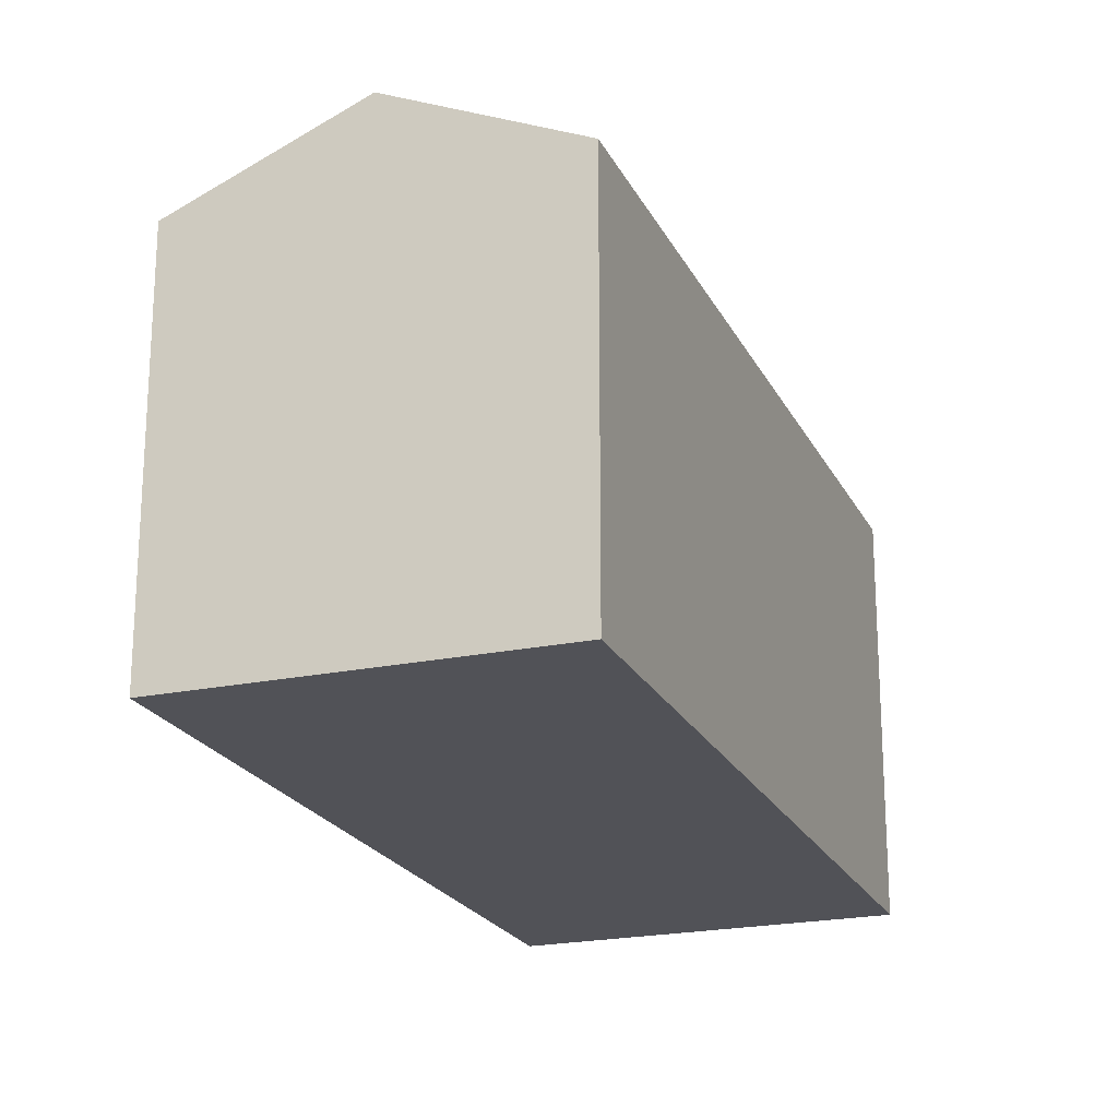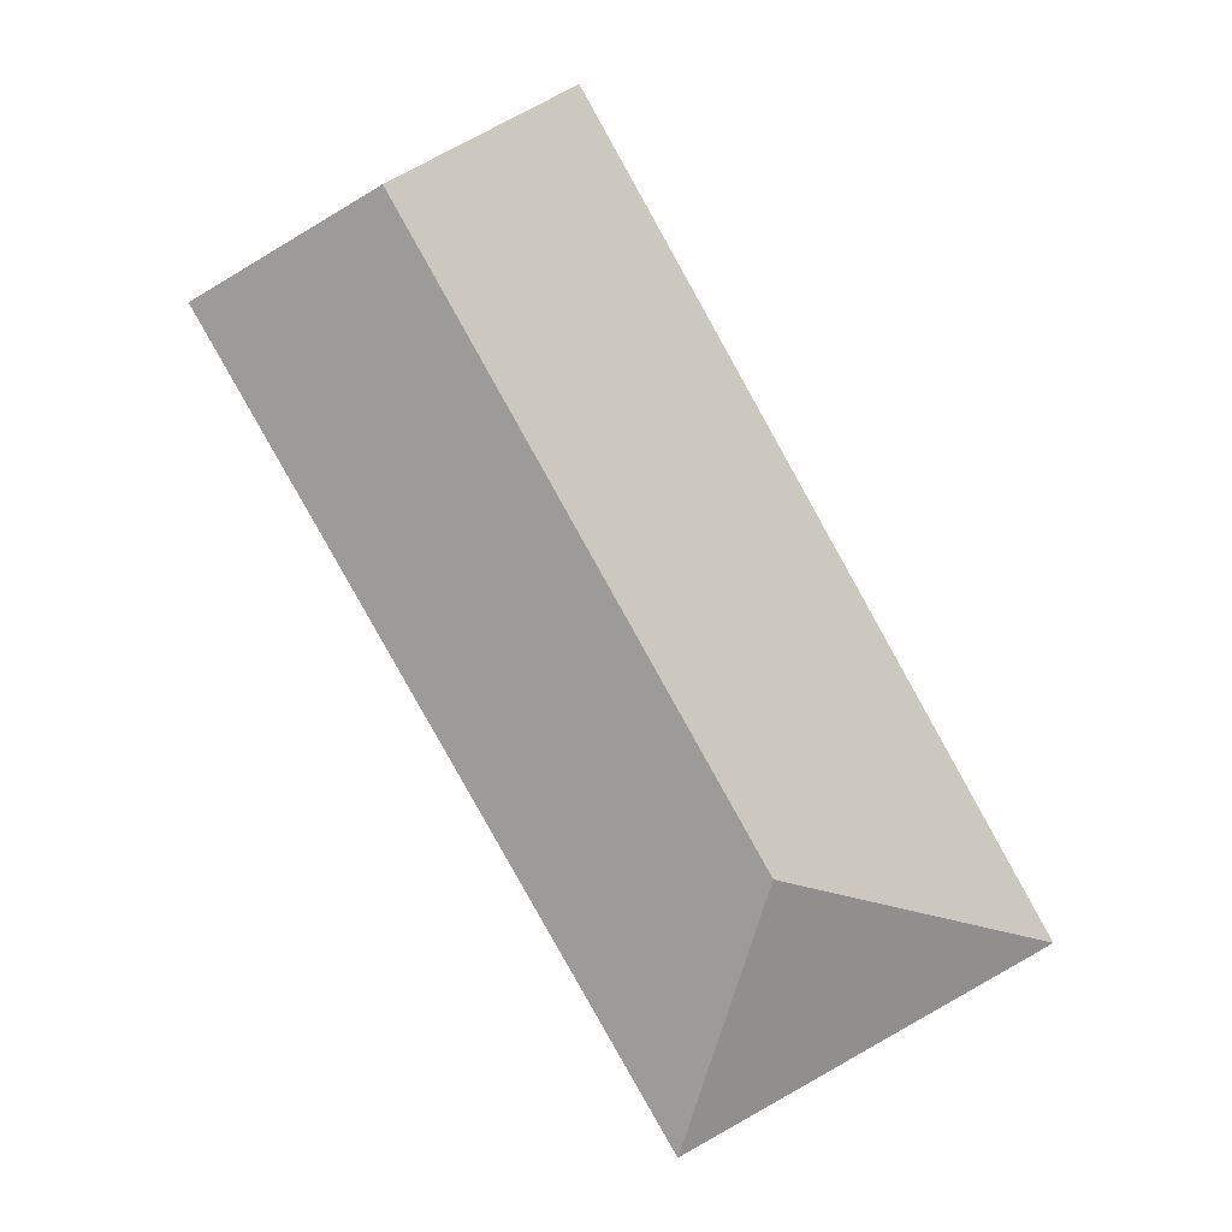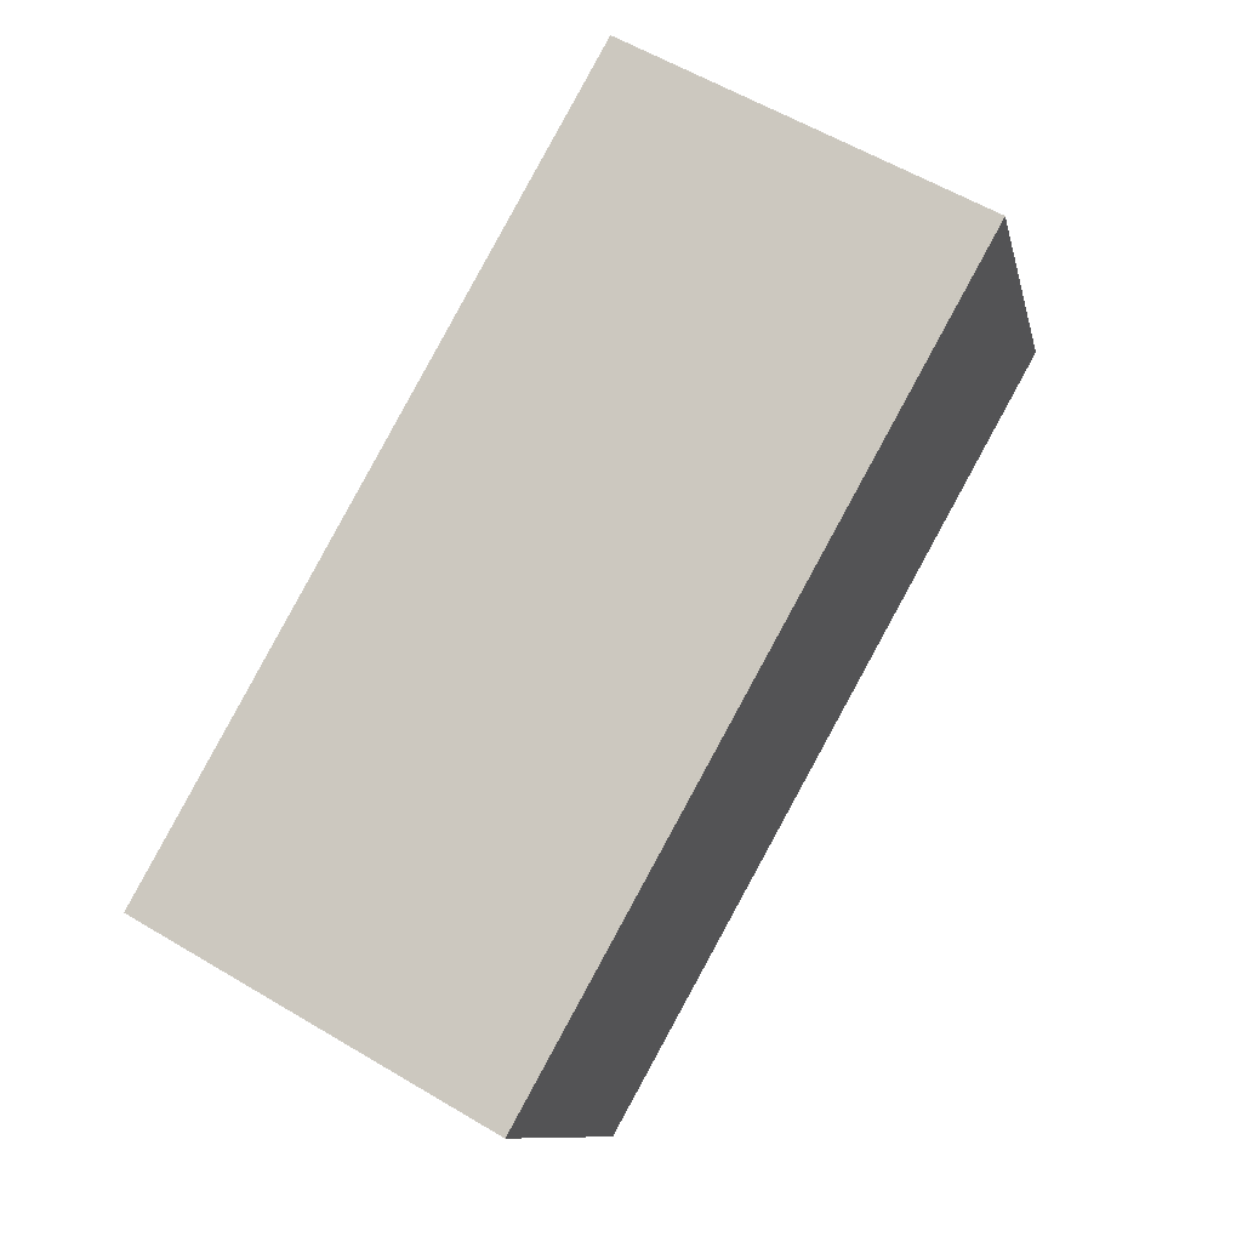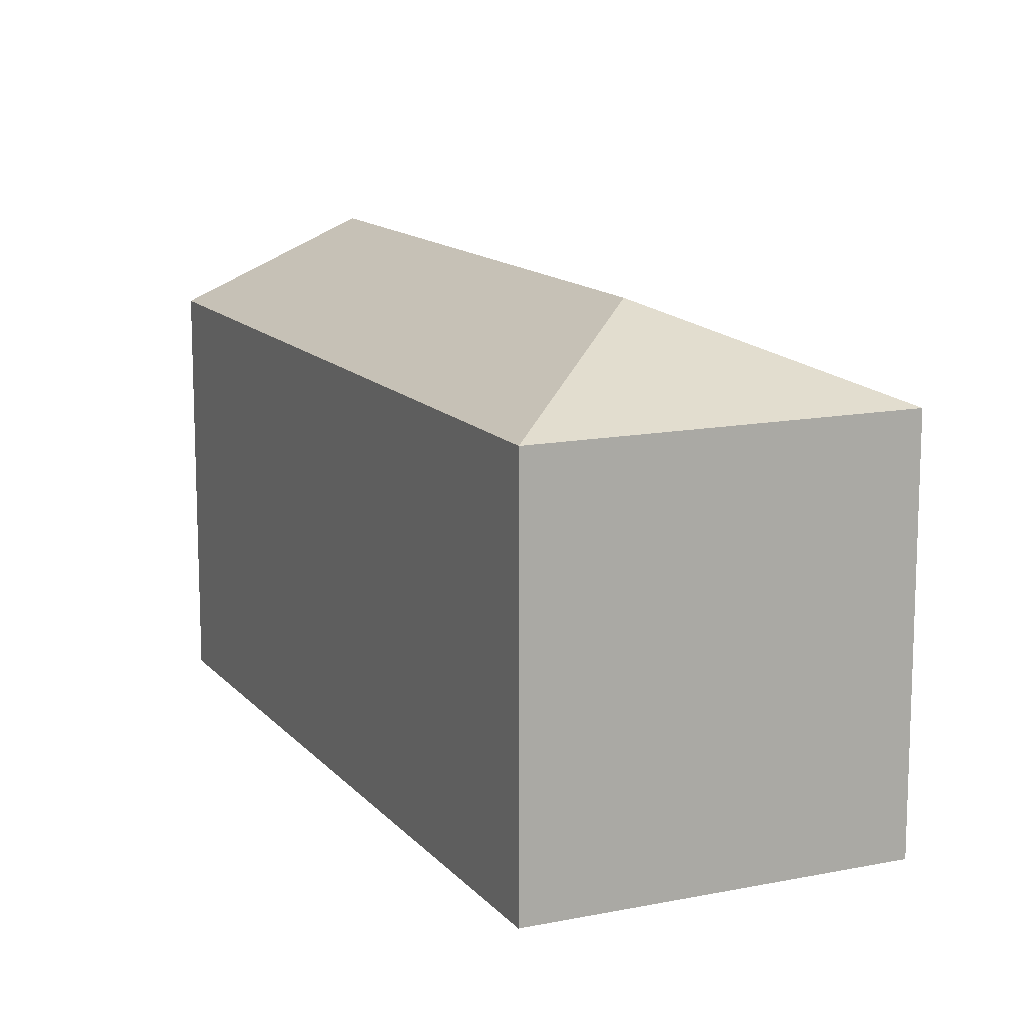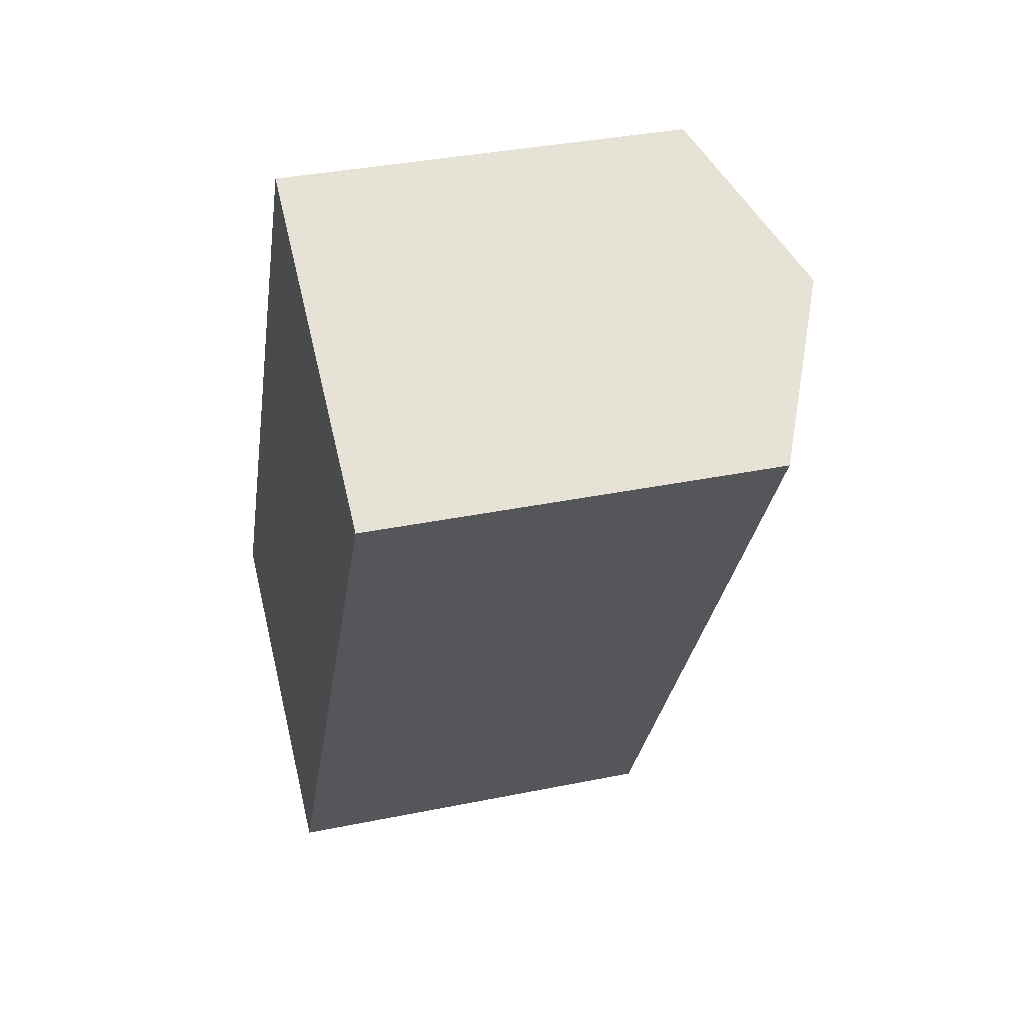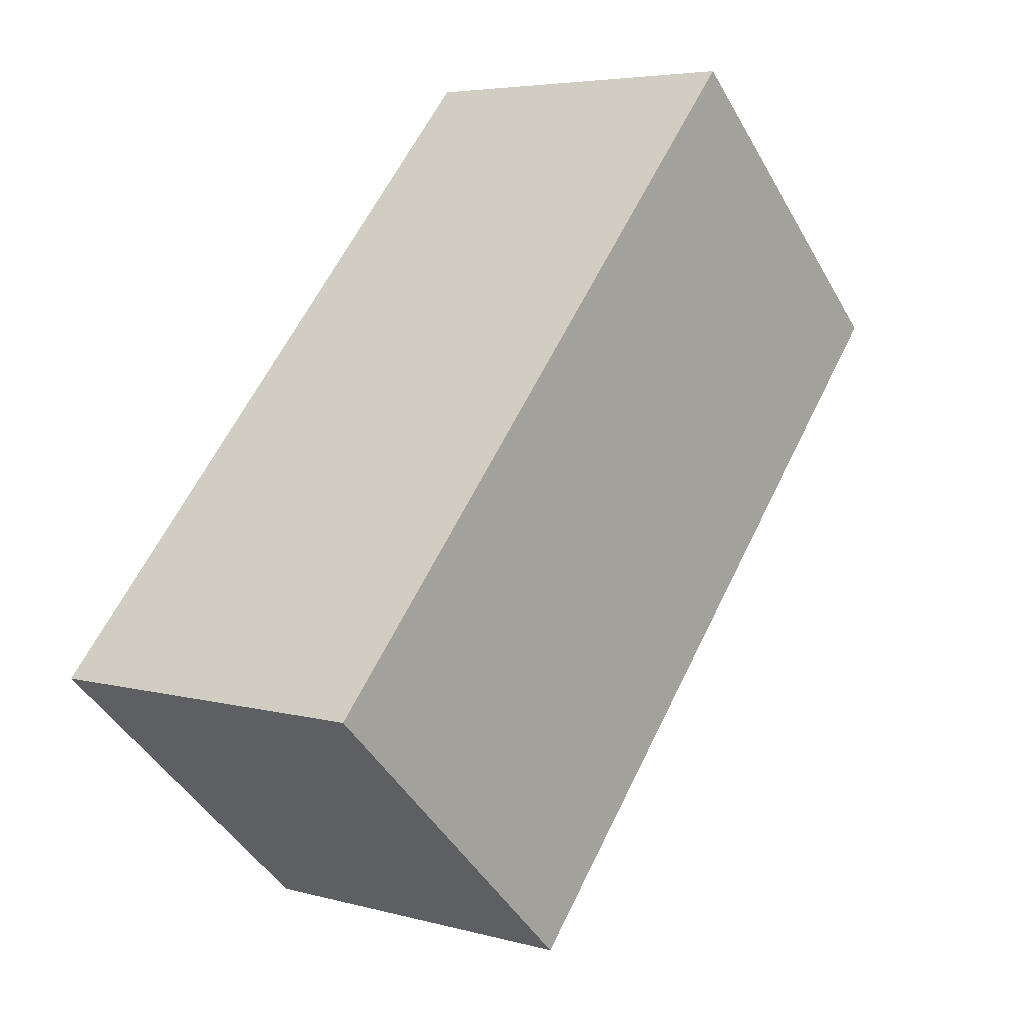
<metadata>
{"format":"obj","ext":"obj","renderer":"f3d","projection":"perspective","resolution":1024,"background":"white","views":[{"elev":-21.5,"azim":49.6,"up":"+Y"},{"elev":3.9,"azim":176.0,"up":"+Z"},{"elev":-10.5,"azim":12.0,"up":"+Z"},{"elev":13.3,"azim":-175.4,"up":"+Y"},{"elev":35.4,"azim":74.8,"up":"+Z"},{"elev":-44.9,"azim":27.9,"up":"+Z"}]}
</metadata>
<code>
v  7.281 13.8 2.049
v  11.74 11.52 20.94
v  16.41 13.8 18.32
v  0 11.52 7.055e-16
v  20.41 11.85 16.08
v  21.07 11.52 15.7
v  15.84 11.52 6.371
v  14.97 11.52 4.835
v  9.33 11.52 -5.232
v  9.33 3.204e-16 -5.232
v  0 0 0
v  11.74 -1.282e-15 20.94
v  20.41 -9.844e-16 16.08
v  21.07 -9.616e-16 15.7
v  16.41 -1.122e-15 18.32
v  15.84 -3.901e-16 6.371
v  14.97 -2.961e-16 4.835
g defaultobject
f 1 2 3
f 2 1 4
f 5 1 3
f 1 5 6
f 1 6 7
f 1 7 8
f 1 8 9
f 1 9 4
f 10 4 9
f 4 10 11
f 11 2 4
f 2 11 12
f 12 3 2
f 3 12 5
f 5 12 6
f 6 12 13
f 6 13 14
f 13 12 15
f 14 7 6
f 7 14 16
f 7 16 8
f 8 16 9
f 9 16 17
f 9 17 10
f 11 15 12
f 15 11 13
f 13 11 14
f 14 11 16
f 16 11 17
f 17 11 10

</code>
